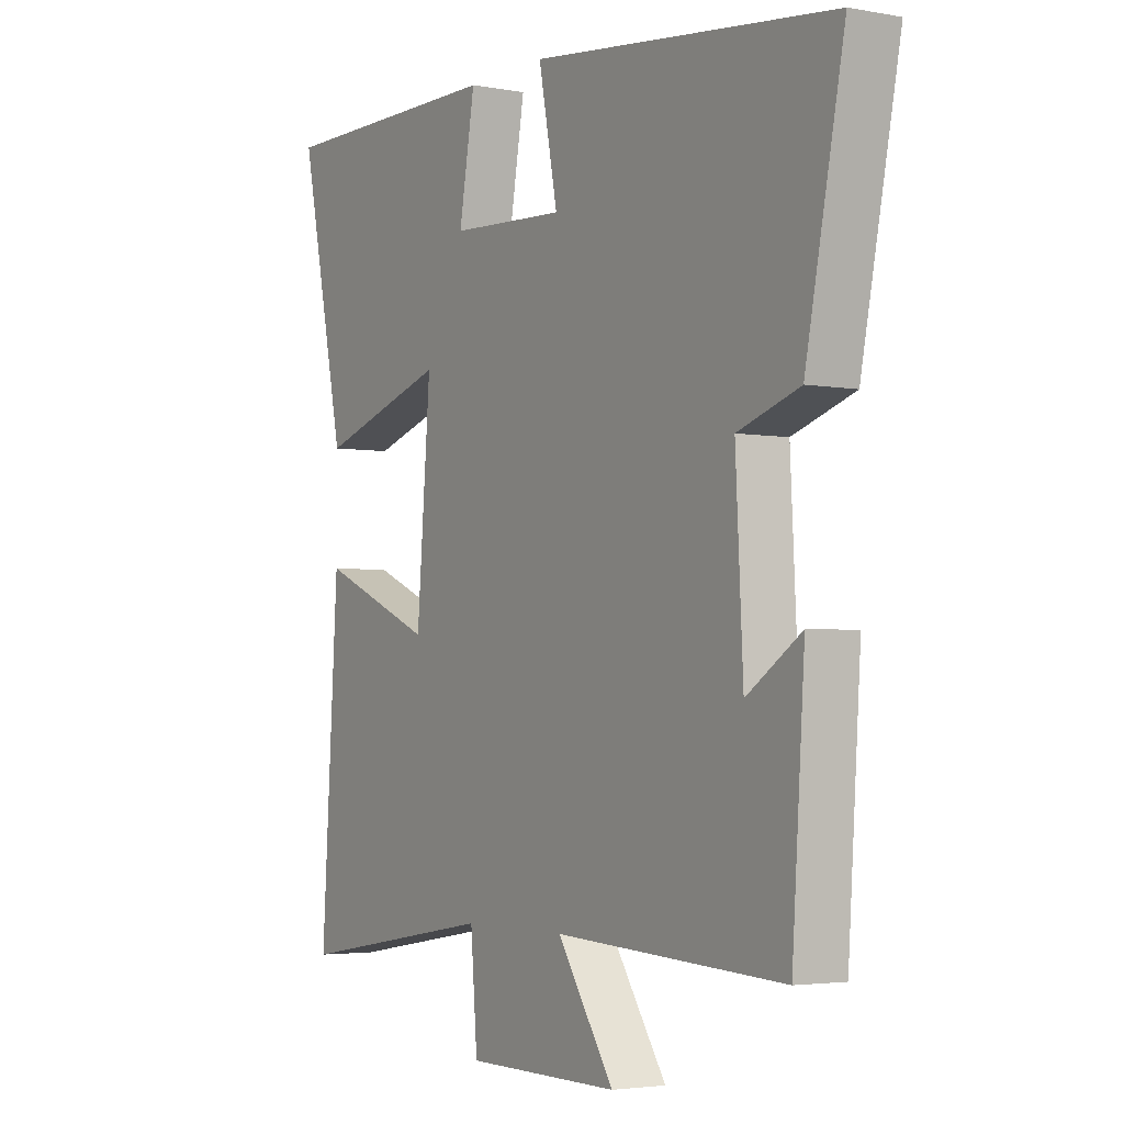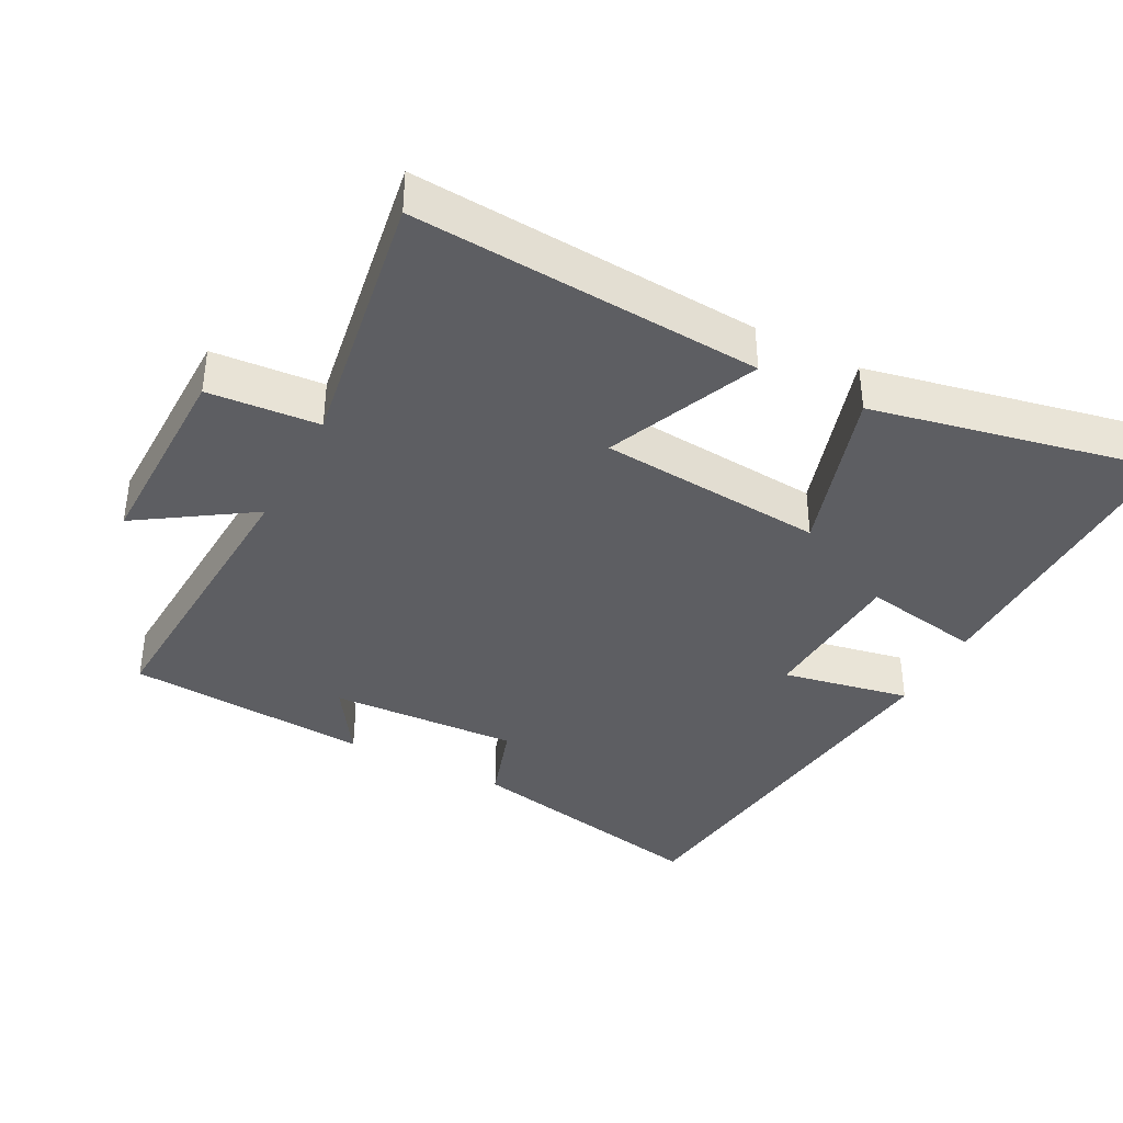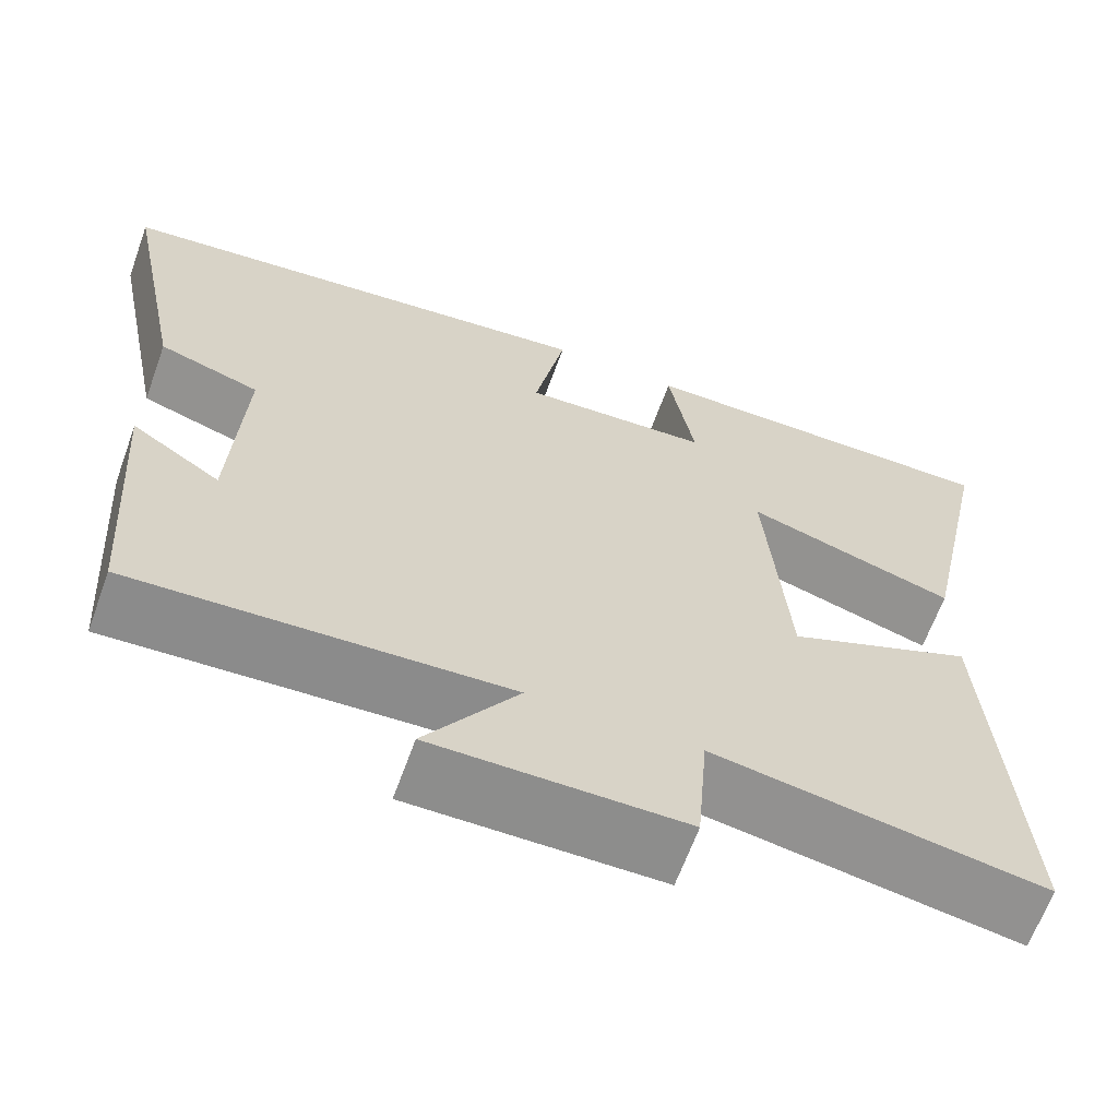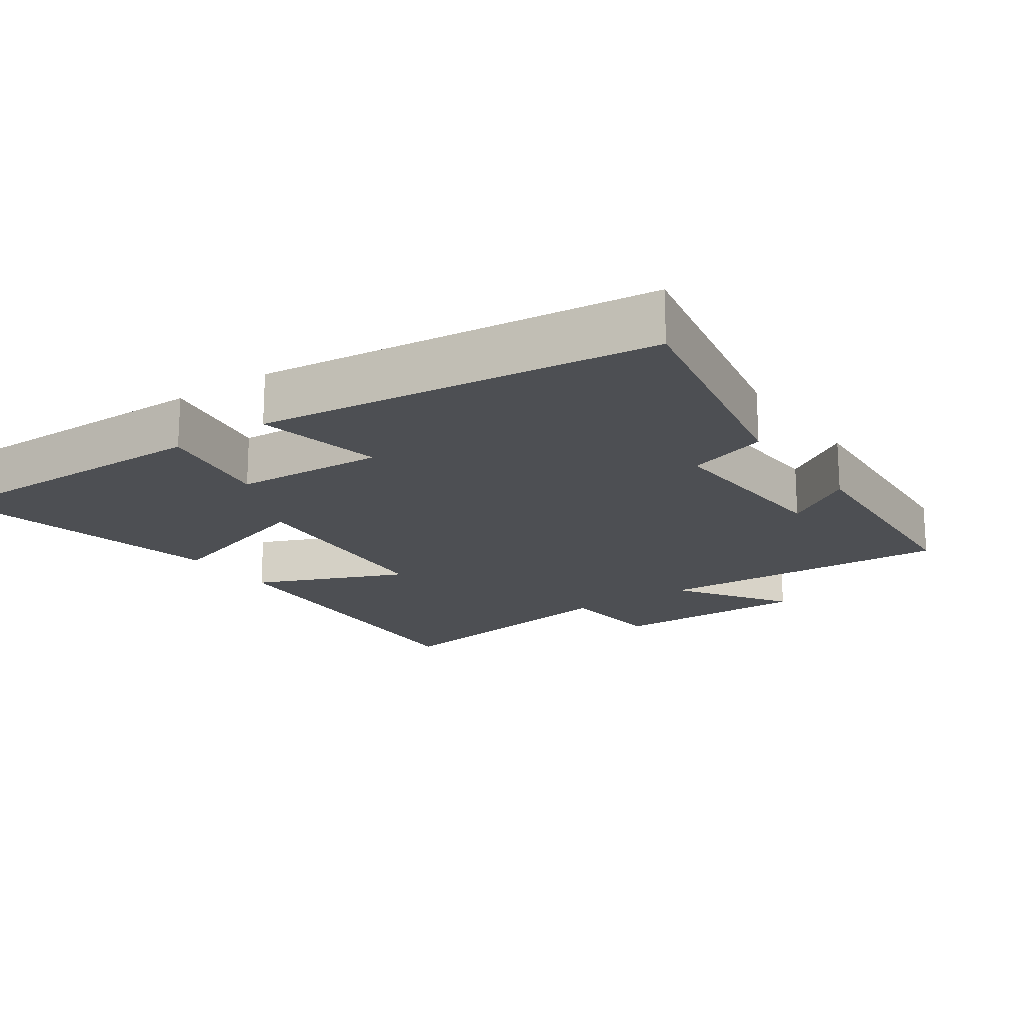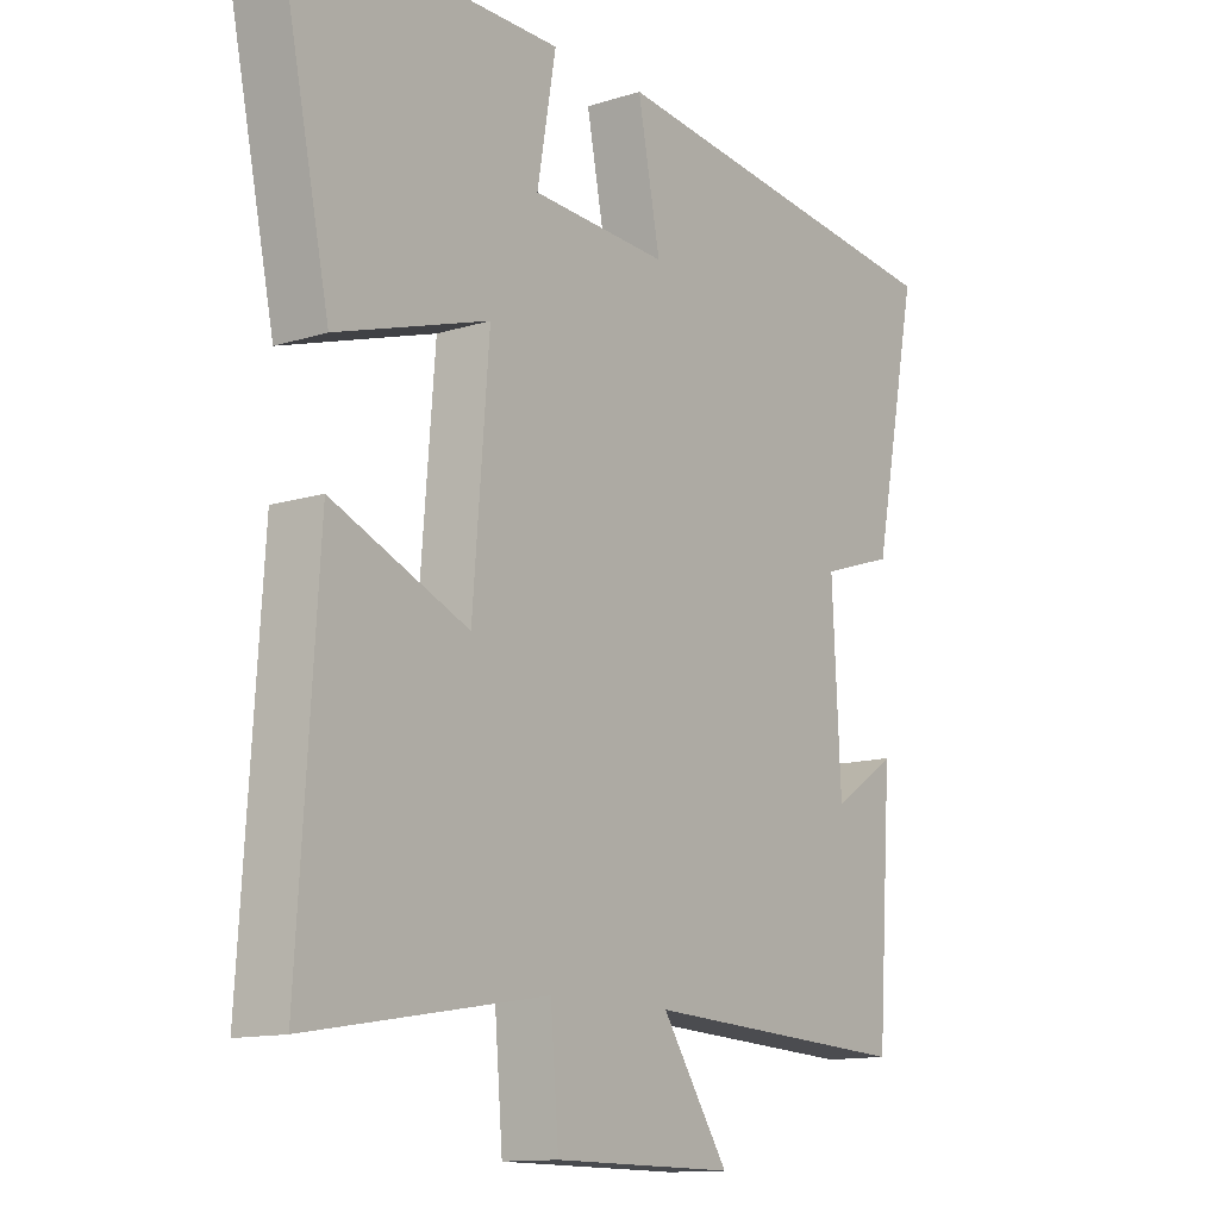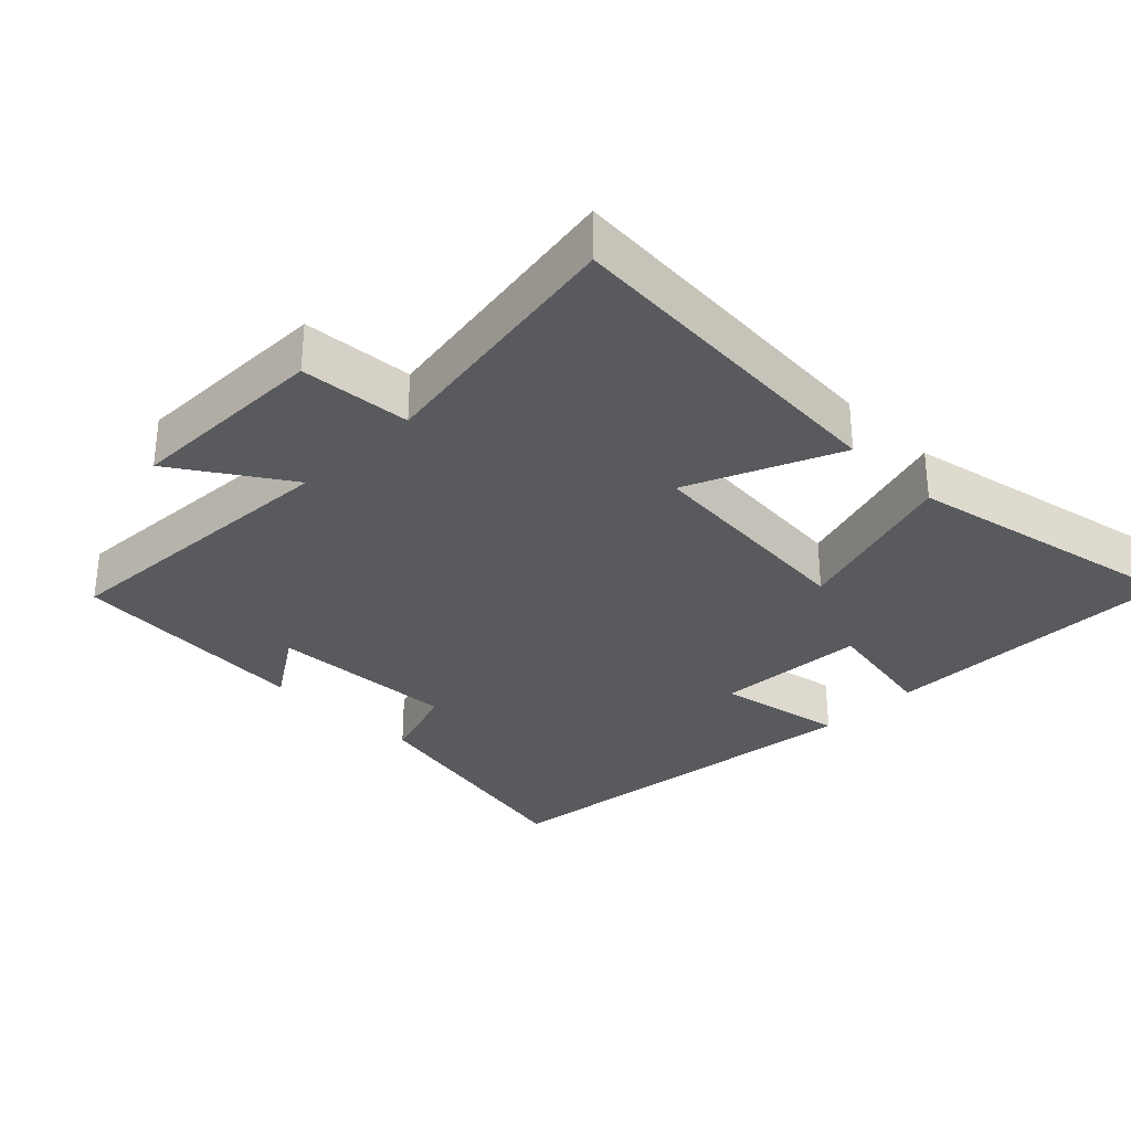
<metadata>
{"format":"obj","ext":"obj","renderer":"f3d","projection":"perspective","resolution":1024,"background":"white","views":[{"elev":-3.4,"azim":57.9,"up":"+Z"},{"elev":-38.4,"azim":-117.8,"up":"+Y"},{"elev":-64.6,"azim":160.1,"up":"+Z"},{"elev":-18.0,"azim":34.9,"up":"+Y"},{"elev":-12.7,"azim":-53.8,"up":"+Z"},{"elev":-31.3,"azim":-135.1,"up":"+Y"}]}
</metadata>
<code>
v -0.532 0.07 -0.563
v -0.5 0.07 -0.064
v -0.283 0.07 -0.156
v -0.257 0.07 0.168
v -0.5 0.07 0.092
v -0.586 0.07 0.502
v -0.151 0.07 0.5
v -0.181 0.07 0.328
v 0.037 0.07 0.316
v 0.001 0.07 0.5
v 0.573 0.07 0.433
v 0.5 0.07 0.07
v 0.383 0.07 0.032
v 0.397 0.07 -0.24
v 0.5 0.07 -0.172
v 0.476 0.07 -0.523
v 0.044 0.07 -0.5
v 0.151 0.07 -0.661
v -0.139 0.07 -0.659
v -0.152 0.07 -0.5
v -0.532 0 -0.563
v -0.5 0 -0.064
v -0.283 0 -0.156
v -0.257 0 0.168
v -0.5 0 0.092
v -0.586 0 0.502
v -0.151 0 0.5
v -0.181 0 0.328
v 0.037 0 0.316
v 0.001 0 0.5
v 0.573 0 0.433
v 0.5 0 0.07
v 0.383 0 0.032
v 0.397 0 -0.24
v 0.5 0 -0.172
v 0.476 0 -0.523
v 0.044 0 -0.5
v 0.151 0 -0.661
v -0.139 0 -0.659
v -0.152 0 -0.5
f 17 18 19 20
f 14 15 16 17
f 13 14 17 20
f 10 11 12 13
f 9 10 13
f 8 9 13 20
f 5 6 7 8
f 4 5 8
f 3 4 8 20
f 1 2 3 20
f 40 39 38 37
f 37 36 35 34
f 40 37 34 33
f 33 32 31 30
f 33 30 29
f 40 33 29 28
f 28 27 26 25
f 28 25 24
f 40 28 24 23
f 40 23 22 21
f 1 21 22 2
f 2 22 23 3
f 3 23 24 4
f 4 24 25 5
f 5 25 26 6
f 6 26 27 7
f 7 27 28 8
f 8 28 29 9
f 9 29 30 10
f 10 30 31 11
f 11 31 32 12
f 12 32 33 13
f 13 33 34 14
f 14 34 35 15
f 15 35 36 16
f 16 36 37 17
f 17 37 38 18
f 18 38 39 19
f 19 39 40 20
f 20 40 21 1

</code>
